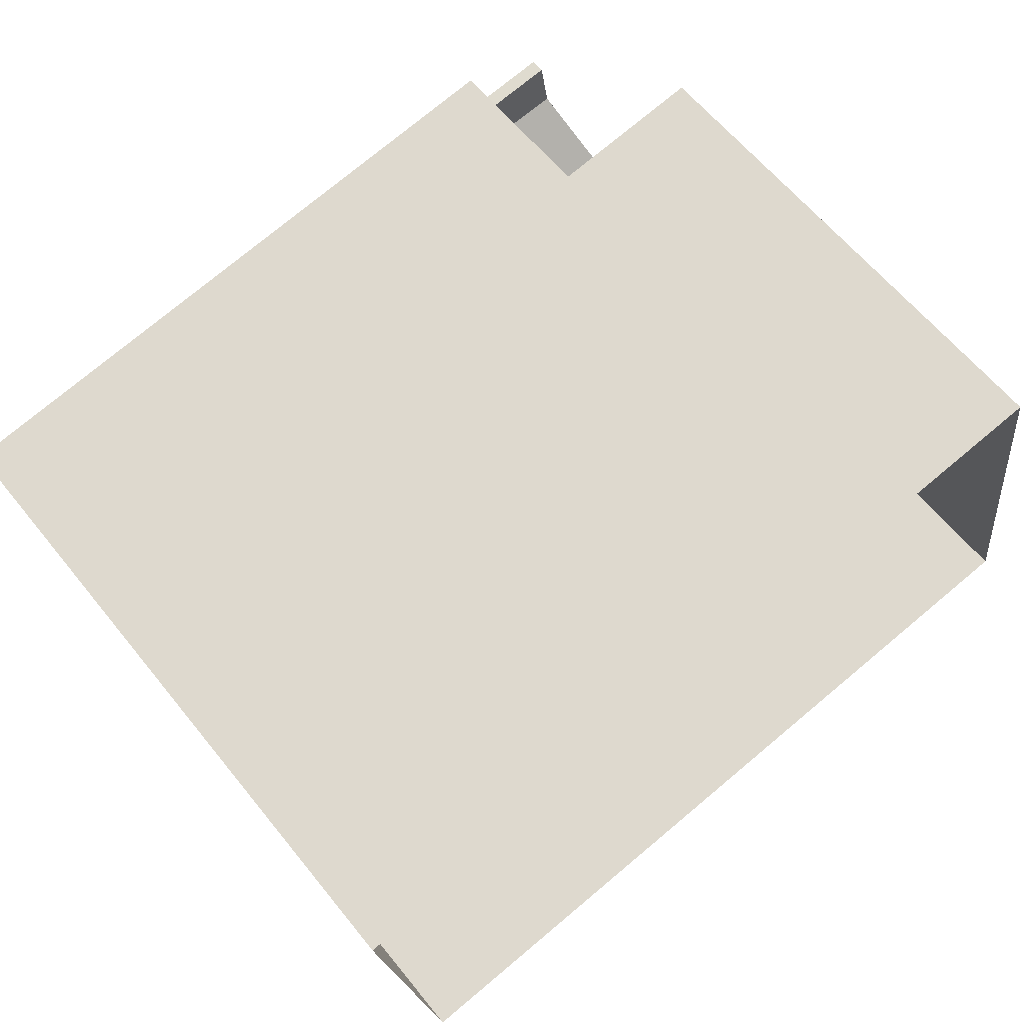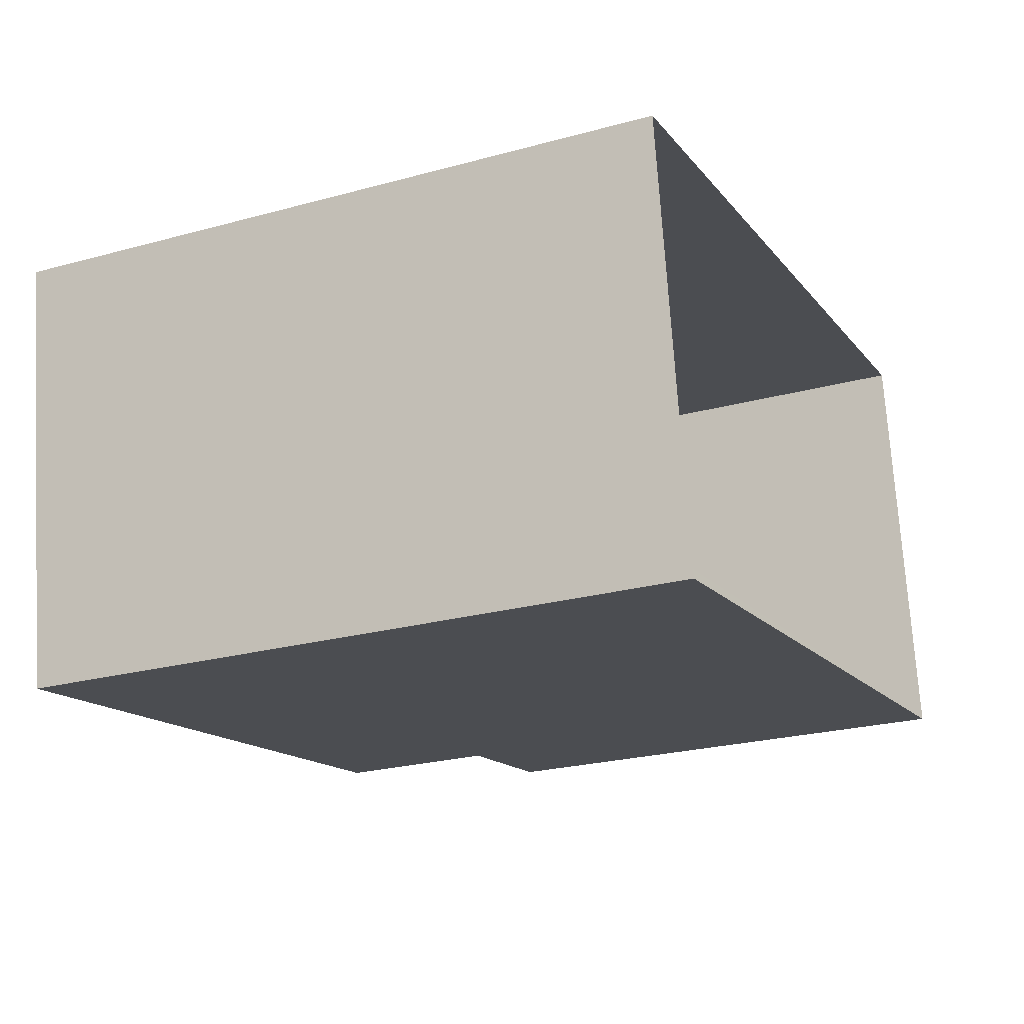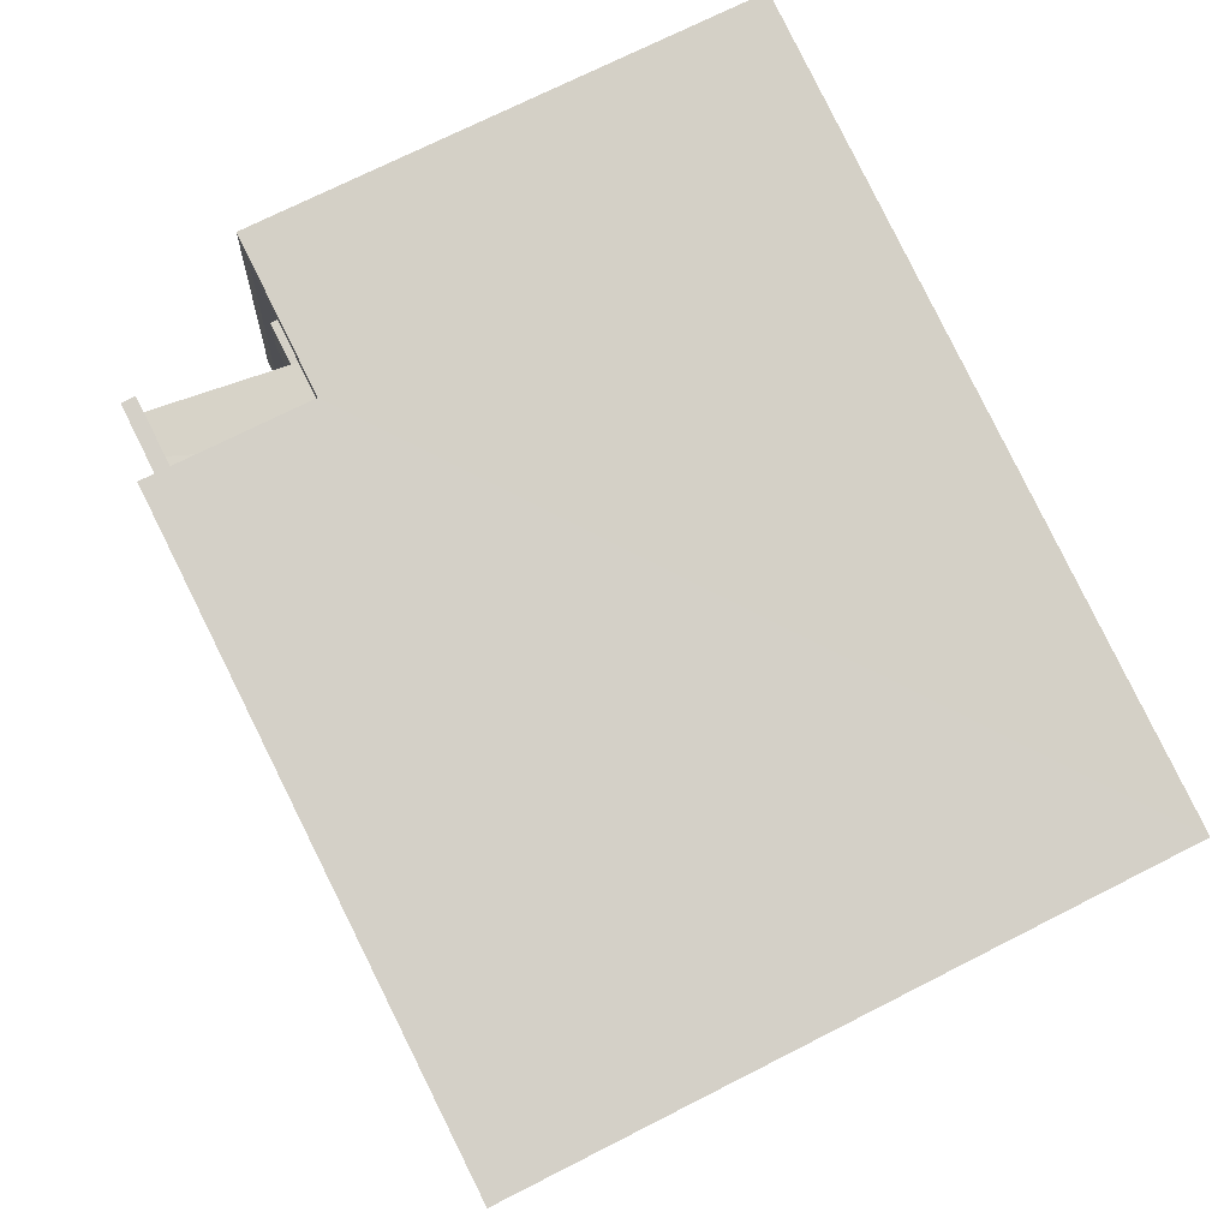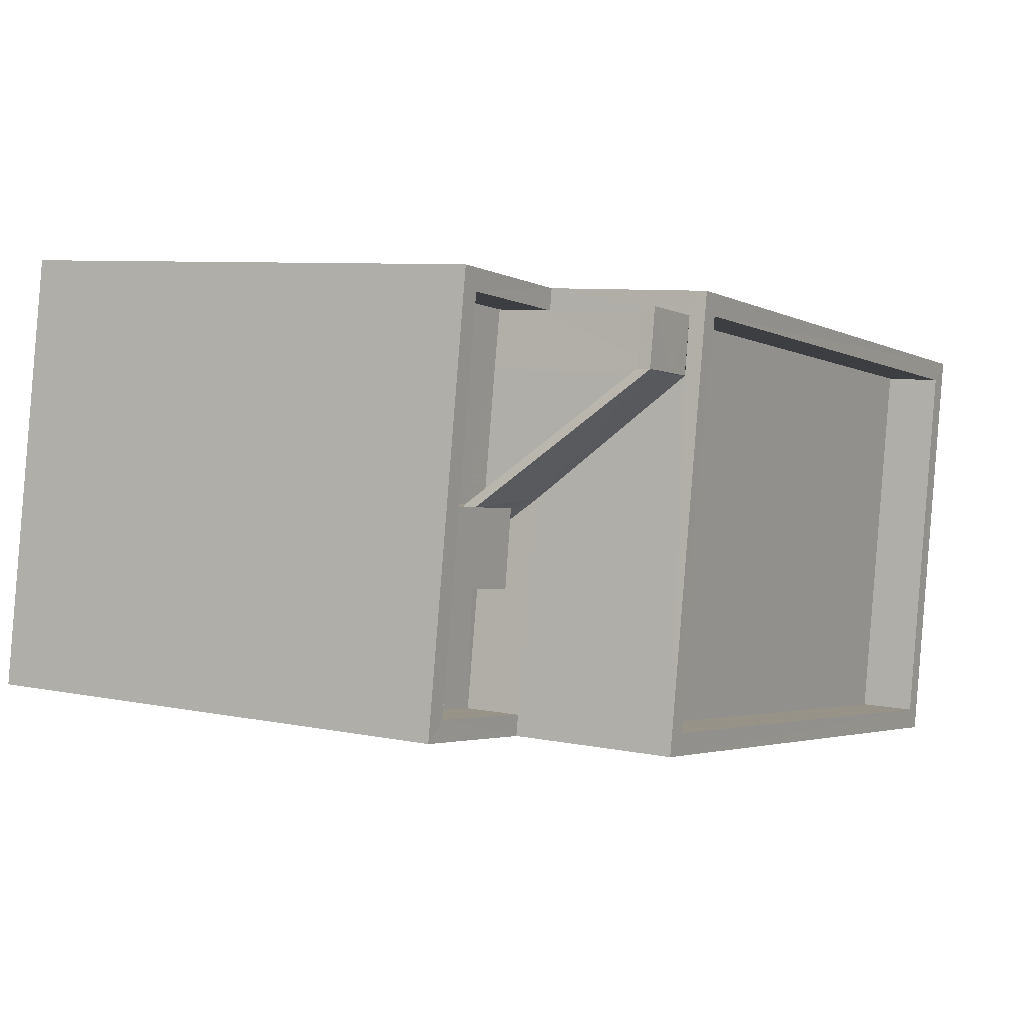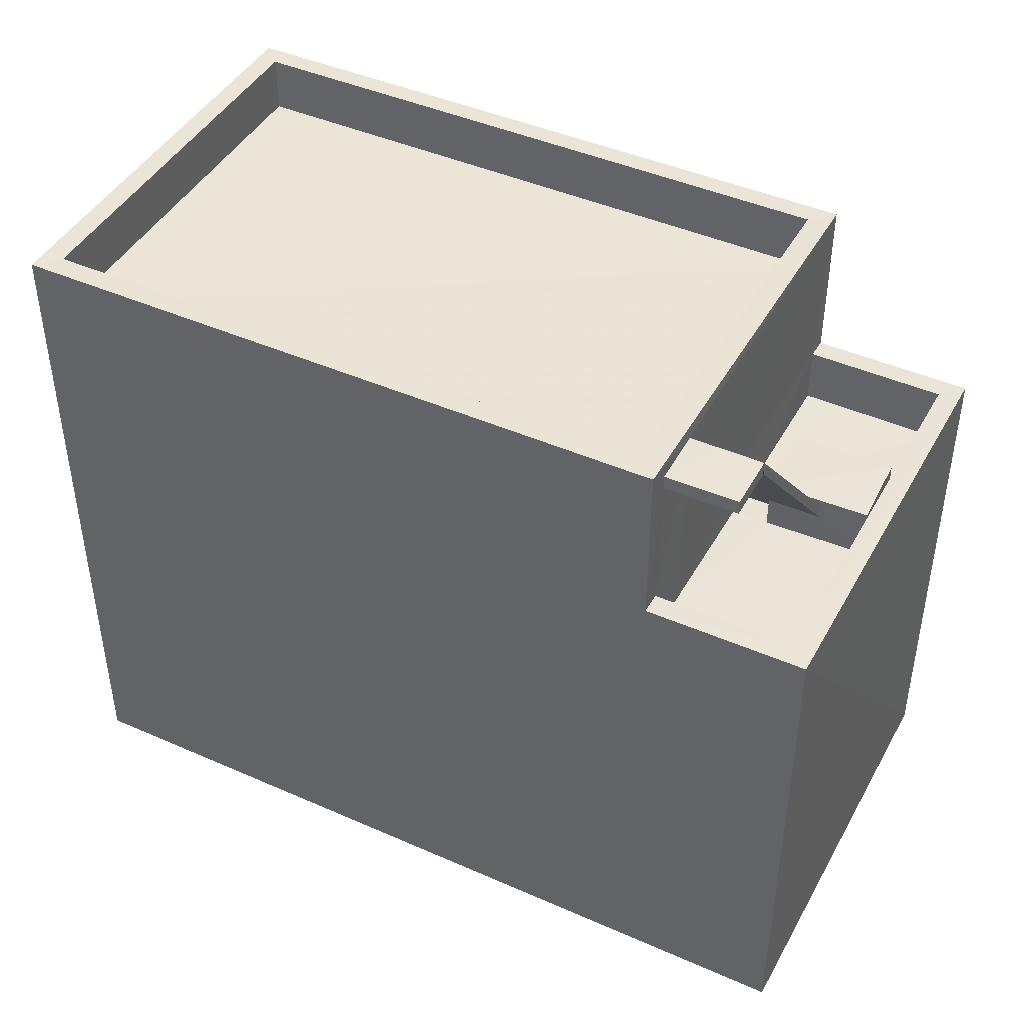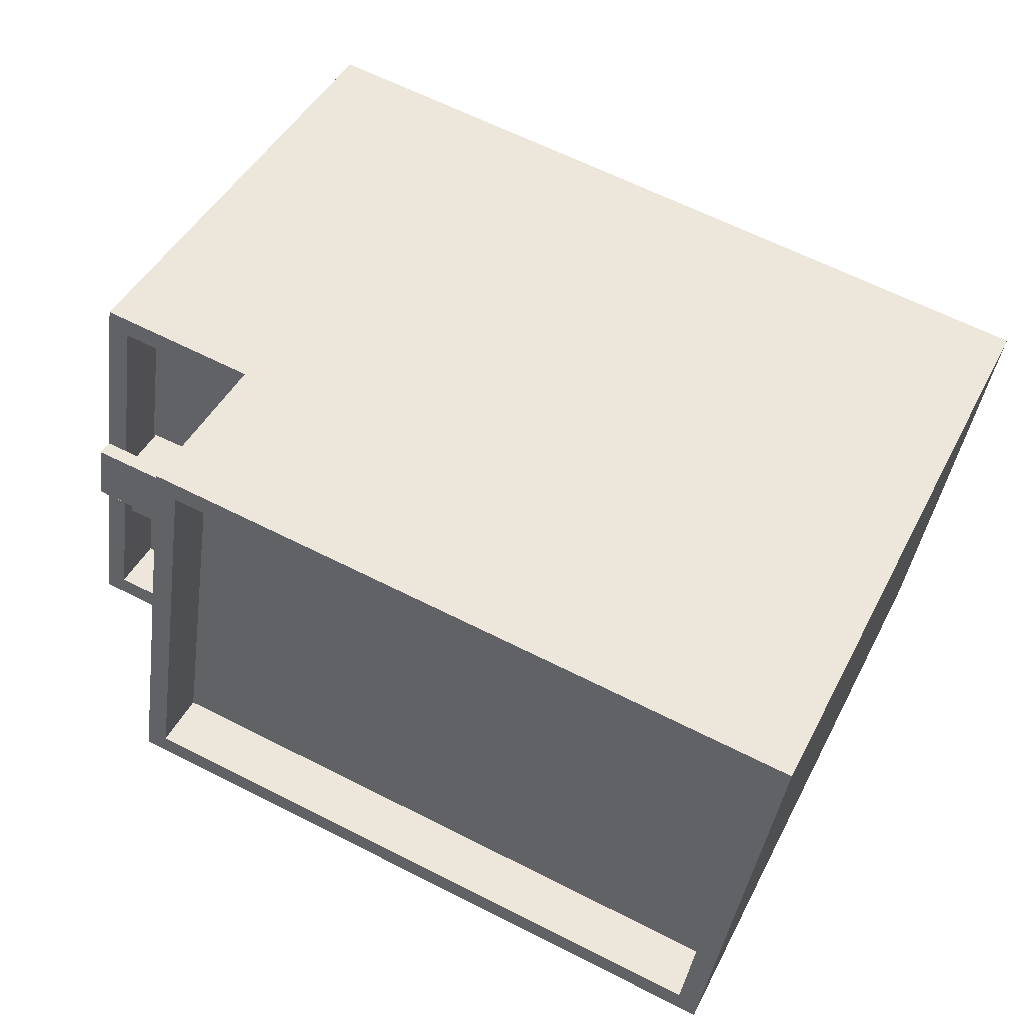
<metadata>
{"format":"obj","ext":"obj","renderer":"f3d","projection":"perspective","resolution":1024,"background":"white","views":[{"elev":62.4,"azim":141.1,"up":"+Y"},{"elev":-24.4,"azim":114.2,"up":"+Y"},{"elev":73.1,"azim":63.2,"up":"+Y"},{"elev":7.5,"azim":-59.4,"up":"+Y"},{"elev":44.0,"azim":-161.6,"up":"+Z"},{"elev":44.2,"azim":25.6,"up":"+Y"}]}
</metadata>
<code>
v -8.893e+04 -1.005e+05 2.556
v -8.892e+04 -1.005e+05 2.555
v -8.892e+04 -1.005e+05 2.556
v -8.893e+04 -1.005e+05 2.555
v -8.893e+04 -1.005e+05 11.63
v -8.893e+04 -1.005e+05 11.63
v -8.893e+04 -1.005e+05 11.63
v -8.893e+04 -1.005e+05 11.63
v -8.893e+04 -1.005e+05 8.919
v -8.893e+04 -1.005e+05 9.353
v -8.893e+04 -1.005e+05 8.919
v -8.893e+04 -1.005e+05 9.545
v -8.893e+04 -1.005e+05 11.63
v -8.893e+04 -1.005e+05 11.63
v -8.893e+04 -1.005e+05 9.335
v -8.893e+04 -1.005e+05 11.63
v -8.893e+04 -1.005e+05 11.63
v -8.893e+04 -1.005e+05 12.05
v -8.893e+04 -1.005e+05 12.05
v -8.893e+04 -1.005e+05 12.05
v -8.892e+04 -1.005e+05 12.05
v -8.892e+04 -1.005e+05 12.05
v -8.892e+04 -1.005e+05 12.05
v -8.892e+04 -1.005e+05 12.05
v -8.893e+04 -1.005e+05 12.05
v -8.893e+04 -1.005e+05 11.83
v -8.893e+04 -1.005e+05 11.83
v -8.893e+04 -1.005e+05 11.83
v -8.893e+04 -1.005e+05 11.83
v -8.893e+04 -1.005e+05 11.83
v -8.893e+04 -1.005e+05 8.919
v -8.893e+04 -1.005e+05 8.919
v -8.893e+04 -1.005e+05 8.92
v -8.893e+04 -1.005e+05 8.92
v -8.893e+04 -1.005e+05 8.919
v -8.893e+04 -1.005e+05 11.83
v -8.893e+04 -1.005e+05 9.535
v -8.893e+04 -1.005e+05 9.745
v -8.893e+04 -1.005e+05 11.83
v -8.893e+04 -1.005e+05 9.553
v -8.893e+04 -1.005e+05 8.919
v -8.893e+04 -1.005e+05 11.25
v -8.892e+04 -1.005e+05 11.25
v -8.893e+04 -1.005e+05 11.25
v -8.892e+04 -1.005e+05 11.25
v -8.893e+04 -1.005e+05 9.639
v -8.893e+04 -1.005e+05 9.64
v -8.893e+04 -1.005e+05 9.64
v -8.893e+04 -1.005e+05 9.639
v -8.893e+04 -1.005e+05 8.919
v -8.893e+04 -1.005e+05 8.919
v -8.893e+04 -1.005e+05 8.919
v -8.893e+04 -1.005e+05 8.92
v -8.893e+04 -1.005e+05 8.92
v -8.893e+04 -1.005e+05 8.92
v -8.893e+04 -1.005e+05 8.919
v -8.893e+04 -1.005e+05 8.919
v -8.893e+04 -1.005e+05 8.919
v -8.893e+04 -1.005e+05 8.92
v -8.893e+04 -1.005e+05 9.72
v -8.893e+04 -1.005e+05 9.72
v -8.893e+04 -1.005e+05 9.72
v -8.893e+04 -1.005e+05 9.72
v -8.893e+04 -1.005e+05 9.719
v -8.893e+04 -1.005e+05 9.719
v -8.893e+04 -1.005e+05 9.719
v -8.893e+04 -1.005e+05 9.719
v -8.893e+04 -1.005e+05 11.63
v -8.893e+04 -1.005e+05 11.83
v -8.893e+04 -1.005e+05 11.63
f 1 2 3
f 1 4 2
f 5 6 7
f 8 5 7
f 9 10 11
f 11 10 12
f 13 12 14
f 12 15 16
f 12 10 15
f 17 14 16
f 14 12 16
f 18 19 20
f 21 22 23
f 24 21 23
f 19 22 21
f 20 19 25
f 25 19 21
f 26 27 28
f 28 29 30
f 28 27 29
f 11 31 32
f 11 33 31
f 34 33 35
f 33 11 35
f 20 23 18
f 20 24 23
f 36 37 38
f 39 36 38
f 40 41 35
f 37 40 38
f 38 40 35
f 42 43 44
f 42 45 43
f 46 47 48
f 46 49 47
f 50 51 52
f 34 53 33
f 54 55 53
f 56 51 55
f 52 57 58
f 58 32 31
f 32 57 11
f 35 41 34
f 11 57 9
f 59 56 55
f 52 56 57
f 54 59 55
f 41 54 34
f 51 56 52
f 34 54 53
f 58 57 32
f 60 61 62
f 60 62 63
f 64 65 66
f 63 66 67
f 66 65 67
f 62 66 63
f 31 33 12
f 58 31 12
f 33 53 61
f 50 52 64
f 19 61 60
f 38 12 33
f 19 18 39
f 68 64 52
f 65 64 8
f 8 18 65
f 69 39 26
f 19 39 38
f 68 5 64
f 5 8 64
f 26 39 27
f 27 18 8
f 38 33 61
f 61 19 38
f 39 18 27
f 36 39 28
f 30 36 28
f 39 69 28
f 69 13 14
f 28 69 14
f 61 53 55
f 62 61 55
f 6 17 70
f 6 70 7
f 7 70 29
f 70 30 29
f 66 62 55
f 51 66 55
f 21 45 42
f 25 21 42
f 69 26 13
f 13 5 68
f 13 26 5
f 58 12 52
f 13 68 12
f 12 68 52
f 46 37 49
f 49 15 56
f 15 57 56
f 10 57 15
f 46 40 37
f 37 15 49
f 24 43 45
f 21 24 45
f 35 11 12
f 38 35 12
f 44 25 42
f 44 20 25
f 59 48 47
f 59 54 48
f 64 66 51
f 50 64 51
f 18 23 65
f 67 65 4
f 4 65 2
f 65 23 2
f 23 3 2
f 23 22 3
f 46 48 40
f 48 54 41
f 40 48 41
f 24 44 43
f 24 20 44
f 17 30 70
f 30 37 36
f 15 37 16
f 17 16 30
f 37 30 16
f 59 47 49
f 56 59 49
f 63 1 60
f 1 3 60
f 60 22 19
f 60 3 22
f 9 57 10
f 17 6 14
f 28 14 26
f 26 14 5
f 14 6 5
f 67 4 1
f 63 67 1
f 27 8 7
f 29 27 7

</code>
